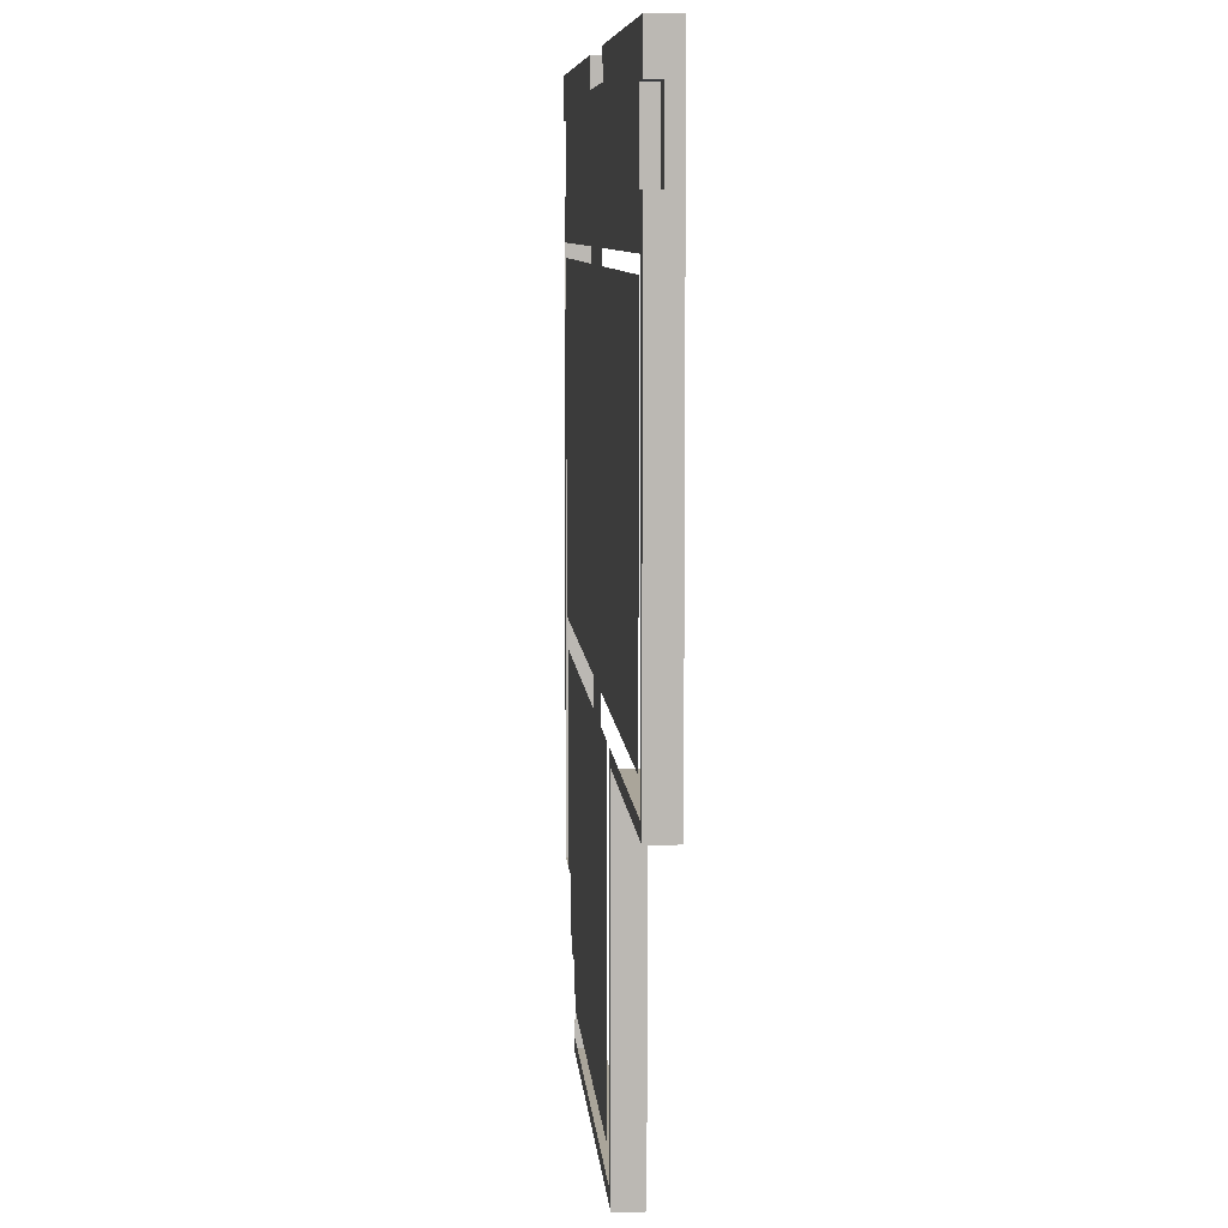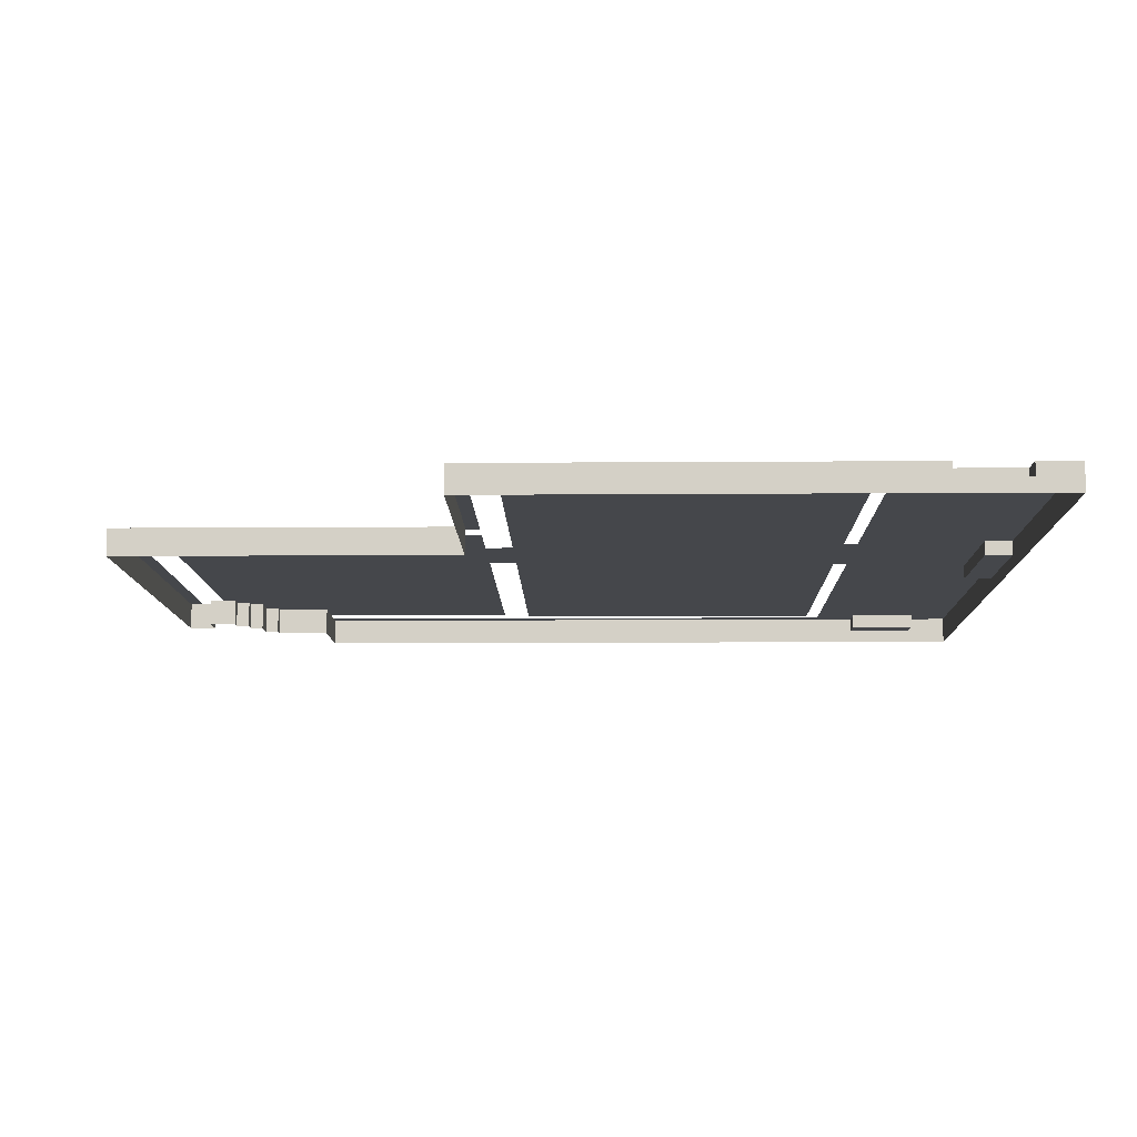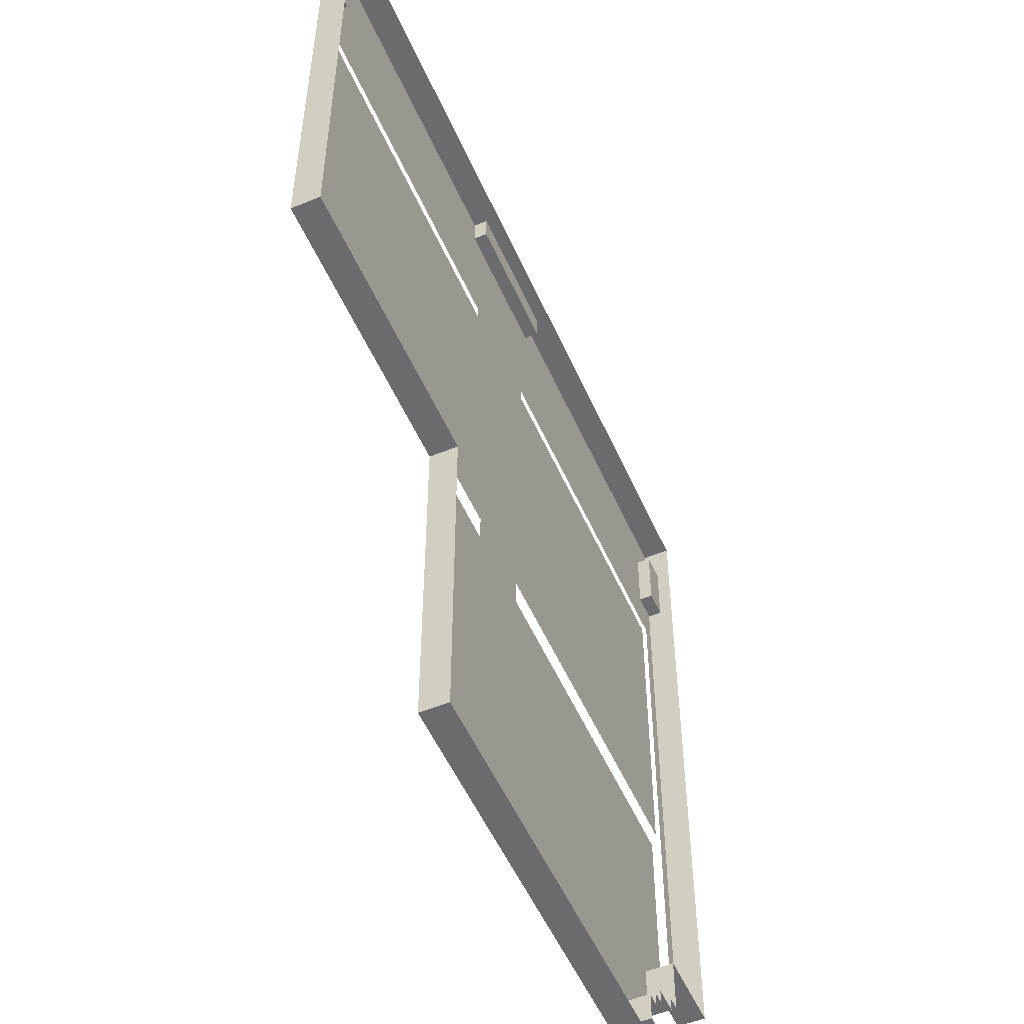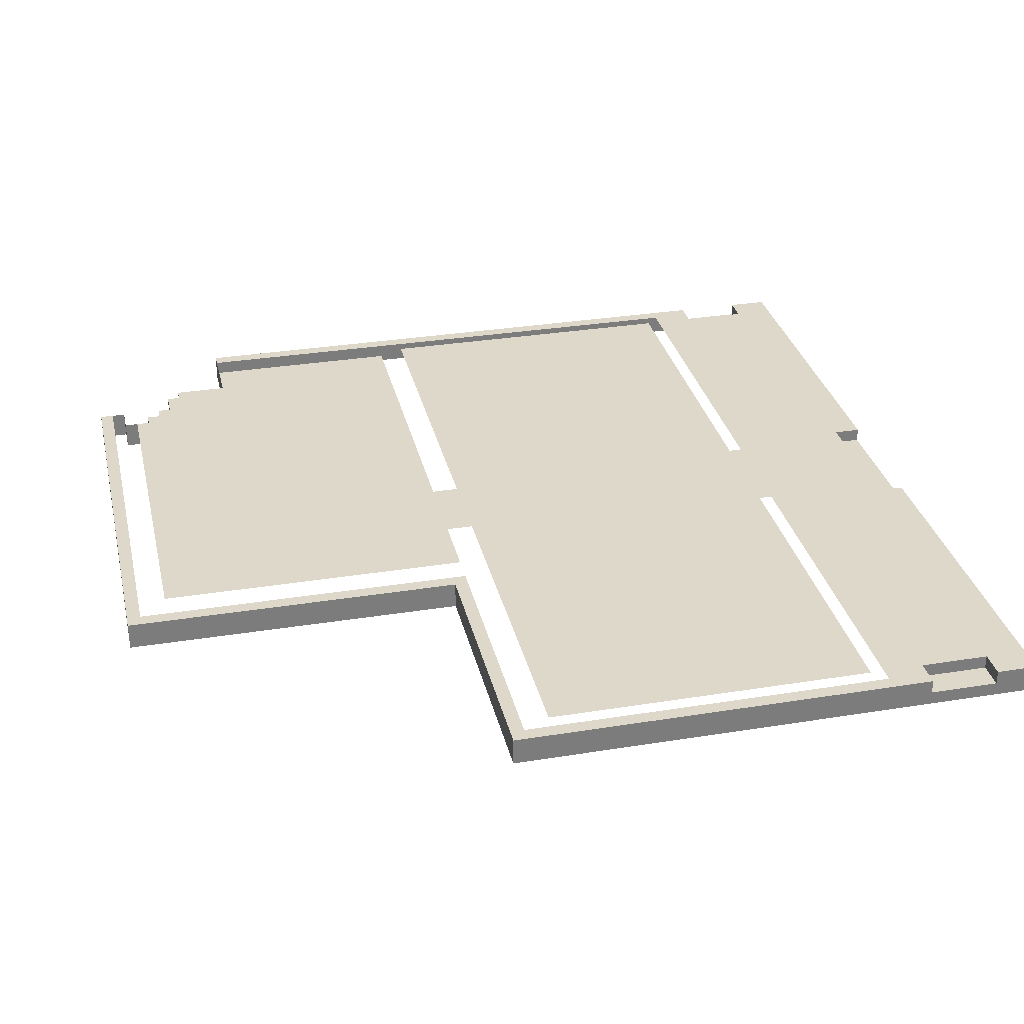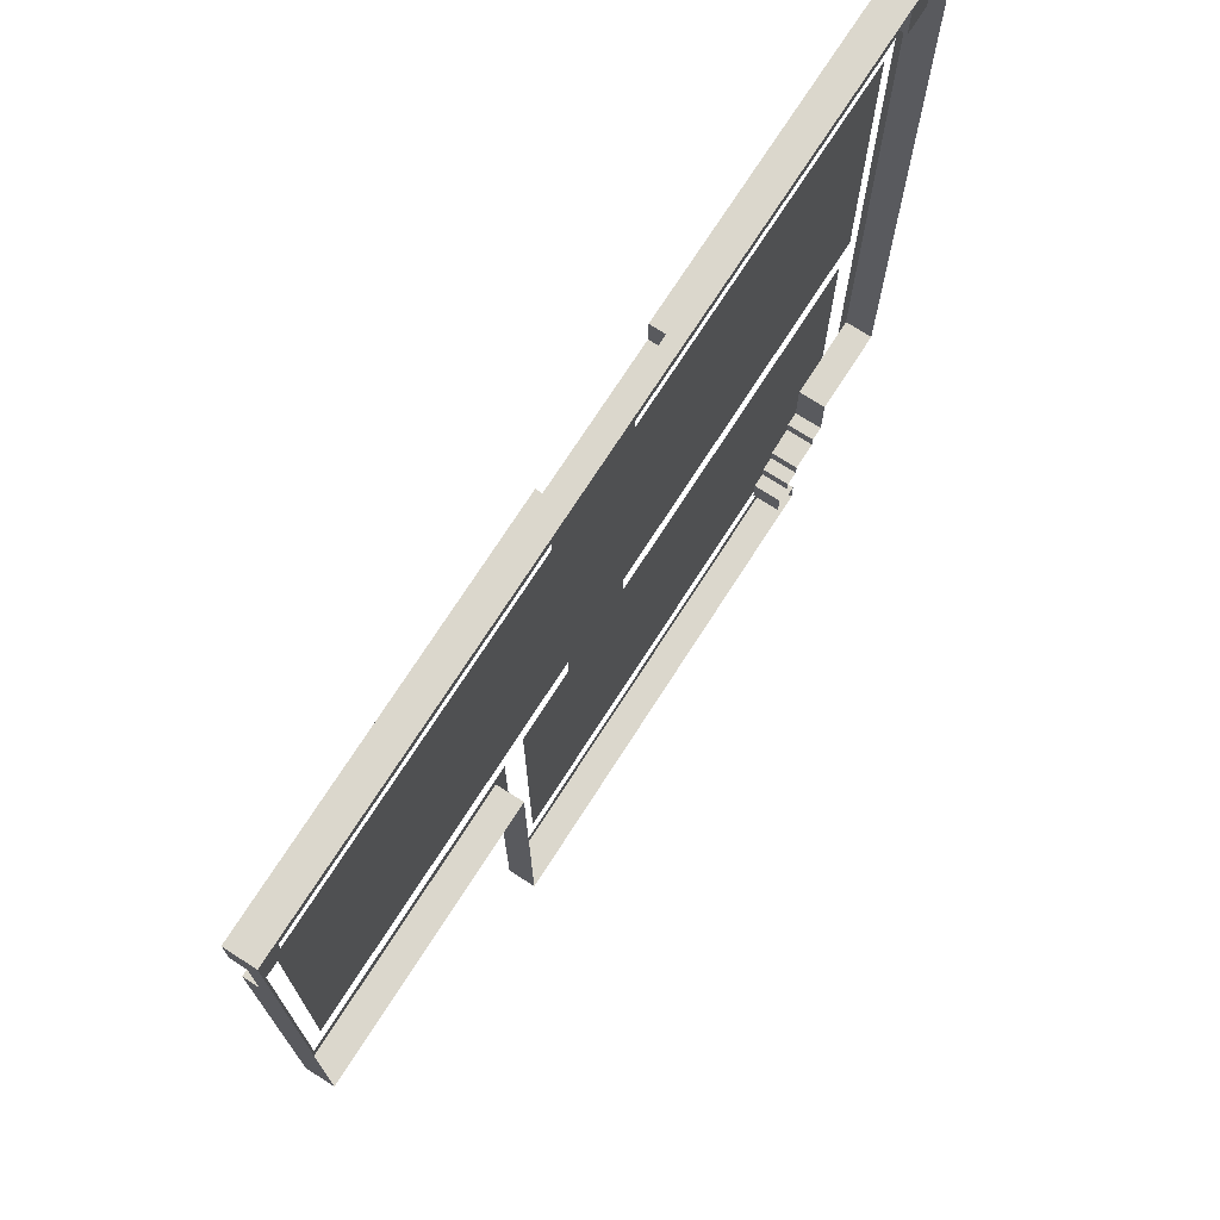
<metadata>
{"format":"obj","ext":"obj","renderer":"f3d","projection":"perspective","resolution":1024,"background":"white","views":[{"elev":7.6,"azim":85.7,"up":"+Y"},{"elev":-10.2,"azim":91.1,"up":"+Z"},{"elev":-53.3,"azim":113.6,"up":"+Y"},{"elev":31.6,"azim":77.1,"up":"+Z"},{"elev":73.2,"azim":122.7,"up":"+Y"}]}
</metadata>
<code>
g bank_floor
v -5.699 -15.24 0.5
v -6.199 -15.24 0.5
v -6.199 -14.99 0.5
v -3.449 -15.99 0.5
v -3.449 -12.24 0.5
v -6.449 -13.99 0.5
v -5.449 -15.49 0.5
v -5.699 -15.49 0.5
v -5.199 -15.74 0.5
v -5.449 -15.74 0.5
v -5.199 -15.99 0.5
v -6.449 -14.99 0.5
v -7.199 -12.24 0.5
v -7.199 -13.74 0.5
v -7.199 -13.99 0.5
v 0.5506 -10.24 0.5
v 0.3006 -12.24 0.5
v 0.3006 -10.24 0.5
v 1.801 -12.24 0.5
v 1.801 -10.24 0.5
v -3.449 -12.24 0.5
v 0.3006 -12.24 0.5
v 0.3006 -15.99 0.5
v -3.449 -15.99 0.5
v 0.3006 -10.24 0.5
v 0.3006 -12.24 0.5
v -3.449 -12.24 0.5
v -0.9494 -10.24 0.5
v -3.449 -10.24 0.5
v 0.3006 -15.99 0.5
v 0.3006 -12.24 0.5
v 1.801 -12.24 0.5
v 1.801 -15.99 0.5
v -7.199 -10.24 0.5
v -3.449 -10.24 0.5
v -3.449 -12.24 0.5
v -7.199 -12.24 0.5
v -4.949 -6.489 0.5
v -4.949 -9.739 0.5
v -7.449 -9.739 0.5
v -7.449 -6.489 0.5
v -1.199 -6.489 0.5
v -1.199 -9.739 0.5
v -4.949 -9.739 0.5
v -4.949 -6.489 0.5
v 0.8006 -9.739 0.5
v 0.5506 -9.739 0.5
v 0.8006 -6.489 0.5
v -1.199 -6.489 0.5
v -0.9494 -9.739 0.5
v -1.199 -9.739 0.5
v 4.551 -6.489 0.5
v 4.551 -9.739 0.5
v 0.8006 -9.739 0.5
v 0.8006 -6.489 0.5
v 7.051 -6.489 0.5
v 7.051 -9.739 0.5
v 4.551 -9.739 0.5
v 4.551 -6.489 0.5
v -4.949 -6.489 0.5
v -7.449 -6.489 0.5
v -7.449 -3.739 0.5
v -4.949 -3.739 0.5
v -1.199 -6.489 0.5
v -4.949 -6.489 0.5
v -4.949 -3.739 0.5
v -1.199 -3.739 0.5
v 0.8006 -6.489 0.5
v -1.199 -6.489 0.5
v -1.199 -3.739 0.5
v 0.8006 -3.739 0.5
v 4.551 -6.489 0.5
v 0.8006 -6.489 0.5
v 0.8006 -3.739 0.5
v 4.551 -3.739 0.5
v 7.051 -6.489 0.5
v 4.551 -6.489 0.5
v 4.551 -3.739 0.5
v 7.051 -3.739 0.5
v -0.9494 -9.739 0.5
v 0.3006 -10.24 0.5
v -0.9494 -10.24 0.5
v 0.5506 -10.24 0.5
v 0.5506 -9.739 0.5
v 4.551 -3.489 0.5
v 0.8006 -3.489 0.5
v 1.051 -1.239 0.5
v 4.551 -0.7388 0.5
v 1.051 -0.7388 0.5
v -1.449 -1.239 0.5
v -1.199 -3.489 0.5
v 7.551 -1.489 0.5
v 7.051 -1.489 0.5
v 7.551 -0.7388 0.5
v 4.551 -0.7388 0.5
v 7.051 -2.739 0.5
v 4.551 -3.489 0.5
v 7.051 -3.489 0.5
v 7.301 -3.489 0.5
v 7.551 -2.739 0.5
v -4.949 -3.489 0.5
v -7.449 -2.739 0.5
v -4.949 -0.7388 0.5
v -7.449 -1.489 0.5
v -7.949 -0.7388 0.5
v -7.949 -1.489 0.5
v -7.449 -3.489 0.5
v -7.699 -3.489 0.5
v -7.949 -2.739 0.5
v -1.449 -1.239 0.5
v -4.949 -0.7388 0.5
v -1.449 -0.7388 0.5
v -4.949 -3.489 0.5
v -1.199 -3.489 0.5
v 7.301 -3.489 0.5
v 7.551 -2.739 0.5
v 7.551 -6.489 0.5
v 7.301 -6.489 0.5
v 7.301 -10.24 0.5
v 7.551 -10.49 0.5
v 3.551 -10.49 0.5
v 3.551 -10.24 0.5
v 2.551 -10.49 0.5
v 2.301 -10.24 0.5
v -7.699 -3.489 0.5
v -7.699 -5.239 0.5
v -7.949 -5.239 0.5
v -7.949 -2.739 0.5
v -7.949 -8.989 0.5
v -7.699 -8.989 0.5
v 2.551 -10.49 0.5
v 2.551 -12.74 0.5
v 2.301 -12.74 0.5
v 2.301 -10.24 0.5
v 2.301 -16.49 0.5
v 2.551 -16.74 0.5
v -7.699 -13.49 0.5
v -7.699 -13.99 0.5
v -7.949 -13.99 0.5
v -7.949 -13.49 0.5
v -7.699 -12.74 0.5
v -7.949 -12.74 0.5
v -7.699 -8.989 0.5
v -7.949 -8.989 0.5
v 7.301 -6.489 0.5
v 7.551 -6.489 0.5
v 7.551 -10.49 0.5
v 7.301 -10.24 0.5
v -1.449 -16.74 0.5
v -1.449 -16.49 0.5
v 2.301 -16.49 0.5
v 2.551 -16.74 0.5
v 7.551 -1.489 0.5
v 7.551 -1.489 0.25
v 7.051 -1.489 0.25
v 7.051 -1.489 0.5
v -1.199 -3.489 0.5
v 0.8006 -3.489 0.5
v 0.8006 -3.739 0.5
v -1.199 -3.739 0.5
v -5.699 -16.49 0.5
v -5.199 -16.49 0.5
v -5.699 -16.74 0.5
v -1.449 -16.74 0.5
v -1.449 -16.49 0.5
v 7.051 -2.739 0.5
v 7.051 -2.739 0.25
v 7.551 -2.739 0.25
v 7.551 -2.739 0.5
v 7.051 -1.489 0.5
v 7.051 -1.489 0.25
v 7.051 -2.739 0.25
v 7.051 -2.739 0.5
v 1.051 -1.239 0.5
v 1.051 -1.239 0.25
v 1.051 -0.7388 0.25
v 1.051 -0.7388 0.5
v 7.551 -0.7388 0.5
v 7.551 -0.7388 1.869e-06
v 7.551 -1.489 0.25
v 7.551 -1.489 0.5
v 7.551 -1.489 1.907e-06
v 4.551 -0.7388 0.5
v 4.551 -0.7388 1.907e-06
v 7.551 -0.7388 1.869e-06
v 7.551 -0.7388 0.5
v -1.449 -1.239 0.5
v -1.449 -1.239 0.25
v 1.051 -1.239 0.25
v 1.051 -1.239 0.5
v -7.949 -2.739 0.5
v -7.949 -2.739 0.25
v -7.449 -2.739 0.25
v -7.449 -2.739 0.5
v -7.449 -2.739 0.5
v -7.449 -2.739 0.25
v -7.449 -1.489 0.25
v -7.449 -1.489 0.5
v -1.449 -0.7388 0.5
v -1.449 -0.7388 0.25
v -1.449 -1.239 0.25
v -1.449 -1.239 0.5
v -7.949 -1.489 0.5
v -7.949 -1.489 0.25
v -7.949 -0.7388 1.984e-06
v -7.949 -0.7388 0.5
v -7.949 -1.489 2.022e-06
v -7.449 -1.489 0.5
v -7.449 -1.489 0.25
v -7.949 -1.489 0.25
v -7.949 -1.489 0.5
v -4.949 -0.7388 0.5
v -4.949 -0.7388 1.984e-06
v -1.449 -0.7388 0.25
v -1.449 -0.7388 0.5
v -1.449 -0.7388 2.098e-06
v 1.051 -0.7388 0.5
v 1.051 -0.7388 0.25
v 4.551 -0.7388 1.907e-06
v 4.551 -0.7388 0.5
v 1.051 -0.7388 1.984e-06
v -7.949 -0.7388 0.5
v -7.949 -0.7388 1.984e-06
v -4.949 -0.7388 1.984e-06
v -4.949 -0.7388 0.5
v -5.699 -16.74 0.5
v -5.699 -16.74 1.945e-06
v -5.699 -16.49 1.984e-06
v -5.699 -16.49 0.5
v -5.699 -16.24 0.5
v -5.699 -16.24 1.984e-06
v 7.551 -6.489 0.5
v 7.551 -6.489 2.251e-06
v 7.551 -10.49 1.945e-06
v 7.551 -10.49 0.5
v 2.551 -12.74 0.5
v 2.551 -12.74 2.136e-06
v 2.551 -16.74 1.945e-06
v 2.551 -16.74 0.5
v -7.949 -5.239 0.5
v -7.949 -5.239 2.251e-06
v -7.949 -2.739 0.25
v -7.949 -2.739 0.5
v -7.949 -2.739 2.06e-06
v 3.551 -10.49 0.5
v 3.551 -10.49 1.869e-06
v 2.551 -10.49 1.945e-06
v 2.551 -10.49 0.5
v -1.449 -16.74 0.5
v -1.449 -16.74 2.174e-06
v -5.699 -16.74 1.945e-06
v -5.699 -16.74 0.5
v -7.949 -13.99 0.5
v -7.949 -13.99 1.793e-06
v -7.949 -13.49 1.945e-06
v -7.949 -13.49 0.5
v -7.699 -13.99 0.5
v -7.699 -13.99 1.793e-06
v -7.949 -13.99 1.793e-06
v -7.949 -13.99 0.5
v -7.199 -13.99 0.5
v -7.199 -13.99 2.022e-06
v -6.449 -13.99 0.5
v -6.449 -13.99 1.678e-06
v -7.949 -13.49 0.5
v -7.949 -13.49 1.945e-06
v -7.949 -12.74 1.869e-06
v -7.949 -12.74 0.5
v -7.949 -12.74 0.5
v -7.949 -12.74 1.869e-06
v -7.949 -8.989 2.098e-06
v -7.949 -8.989 0.5
v -7.949 -8.989 0.5
v -7.949 -8.989 2.098e-06
v -7.949 -5.239 2.251e-06
v -7.949 -5.239 0.5
v 7.551 -2.739 0.5
v 7.551 -2.739 0.25
v 7.551 -6.489 2.251e-06
v 7.551 -6.489 0.5
v 7.551 -2.739 2.022e-06
v 7.551 -10.49 0.5
v 7.551 -10.49 1.945e-06
v 3.551 -10.49 1.869e-06
v 3.551 -10.49 0.5
v 2.551 -10.49 0.5
v 2.551 -10.49 1.945e-06
v 2.551 -12.74 2.136e-06
v 2.551 -12.74 0.5
v 2.551 -16.74 0.5
v 2.551 -16.74 1.945e-06
v -1.449 -16.74 2.174e-06
v -1.449 -16.74 0.5
v -5.199 -15.99 0.5
v -5.199 -15.99 1.984e-06
v -5.199 -15.74 2.022e-06
v -5.199 -15.74 0.5
v -5.199 -16.24 0.5
v -5.199 -16.24 1.984e-06
v -5.449 -15.74 0.5
v -5.449 -15.74 2.022e-06
v -5.449 -15.49 2.022e-06
v -5.449 -15.49 0.5
v -5.699 -15.49 0.5
v -5.699 -15.49 2.022e-06
v -5.699 -15.24 2.022e-06
v -5.699 -15.24 0.5
v -6.199 -15.24 0.5
v -6.199 -15.24 2.022e-06
v -6.199 -14.99 2.022e-06
v -6.199 -14.99 0.5
v -5.199 -15.74 0.5
v -5.199 -15.74 2.022e-06
v -5.449 -15.74 2.022e-06
v -5.449 -15.74 0.5
v -6.199 -14.99 0.5
v -6.199 -14.99 2.022e-06
v -6.449 -14.99 2.022e-06
v -6.449 -14.99 0.5
v -5.699 -15.24 0.5
v -5.699 -15.24 2.022e-06
v -6.199 -15.24 2.022e-06
v -6.199 -15.24 0.5
v -5.449 -15.49 0.5
v -5.449 -15.49 2.022e-06
v -5.699 -15.49 2.022e-06
v -5.699 -15.49 0.5
v -6.449 -14.99 0.5
v -6.449 -14.99 2.022e-06
v -6.449 -13.99 1.678e-06
v -6.449 -13.99 0.5
v -5.699 -16.24 0.5
v -5.699 -16.24 1.984e-06
v -5.199 -16.24 1.984e-06
v -5.199 -16.24 0.5
v -1.449 -1.239 0.25
v -1.449 -0.7388 0.25
v 1.051 -0.7388 0.25
v 1.051 -1.239 0.25
v -1.449 -0.7388 0.25
v -1.449 -0.7388 2.098e-06
v 1.051 -0.7388 1.984e-06
v 1.051 -0.7388 0.25
v 7.051 -1.489 0.25
v 7.551 -1.489 0.25
v 7.551 -2.739 0.25
v 7.051 -2.739 0.25
v 7.551 -1.489 0.25
v 7.551 -1.489 1.907e-06
v 7.551 -2.739 2.022e-06
v 7.551 -2.739 0.25
v -7.949 -1.489 0.25
v -7.449 -1.489 0.25
v -7.449 -2.739 0.25
v -7.949 -2.739 0.25
v -7.949 -1.489 2.022e-06
v -7.949 -1.489 0.25
v -7.949 -2.739 0.25
v -7.949 -2.739 2.06e-06
g bank_floor_0
f 3 2 1
f 3 1 4
f 5 3 4
f 6 3 5
f 7 4 1
f 1 8 7
f 9 4 7
f 7 10 9
f 11 4 9
f 12 3 6
f 13 6 5
f 14 6 13
f 15 6 14
f 18 17 16
f 16 17 19
f 20 16 19
f 23 22 21
f 24 23 21
f 27 26 25
f 28 27 25
f 29 27 28
f 32 31 30
f 33 32 30
f 36 35 34
f 37 36 34
f 40 39 38
f 41 40 38
f 44 43 42
f 45 44 42
f 48 47 46
f 48 49 47
f 49 50 47
f 51 50 49
f 54 53 52
f 55 54 52
f 58 57 56
f 59 58 56
f 62 61 60
f 63 62 60
f 66 65 64
f 67 66 64
f 70 69 68
f 71 70 68
f 74 73 72
f 75 74 72
f 78 77 76
f 79 78 76
f 82 81 80
f 80 81 83
f 84 80 83
f 87 86 85
f 88 87 85
f 88 89 87
f 87 90 86
f 90 91 86
f 94 93 92
f 95 93 94
f 96 93 95
f 96 95 97
f 96 97 98
f 98 99 96
f 99 100 96
f 103 102 101
f 104 102 103
f 104 103 105
f 104 105 106
f 101 102 107
f 108 107 102
f 109 108 102
f 112 111 110
f 110 111 113
f 114 110 113
f 117 116 115
f 118 117 115
f 121 120 119
f 122 121 119
f 123 121 122
f 124 123 122
f 127 126 125
f 128 127 125
f 126 127 129
f 130 126 129
f 133 132 131
f 134 133 131
f 132 133 135
f 136 132 135
f 139 138 137
f 140 139 137
f 137 141 140
f 141 142 140
f 141 143 142
f 143 144 142
f 147 146 145
f 148 147 145
f 151 150 149
f 152 151 149
f 155 154 153
f 156 155 153
f 159 158 157
f 160 159 157
f 163 162 161
f 163 164 162
f 164 165 162
f 168 167 166
f 169 168 166
f 172 171 170
f 173 172 170
f 176 175 174
f 177 176 174
f 180 179 178
f 181 180 178
f 182 179 180
f 185 184 183
f 186 185 183
f 189 188 187
f 190 189 187
f 193 192 191
f 194 193 191
f 197 196 195
f 198 197 195
f 201 200 199
f 202 201 199
f 205 204 203
f 206 205 203
f 207 204 205
f 210 209 208
f 211 210 208
f 214 213 212
f 215 214 212
f 216 213 214
f 219 218 217
f 220 219 217
f 221 218 219
f 224 223 222
f 225 224 222
f 228 227 226
f 229 228 226
f 228 229 230
f 231 228 230
f 234 233 232
f 235 234 232
f 238 237 236
f 239 238 236
f 242 241 240
f 243 242 240
f 244 241 242
f 247 246 245
f 248 247 245
f 251 250 249
f 252 251 249
f 255 254 253
f 256 255 253
f 259 258 257
f 260 259 257
f 257 258 261
f 258 262 261
f 261 262 263
f 262 264 263
f 267 266 265
f 268 267 265
f 271 270 269
f 272 271 269
f 275 274 273
f 276 275 273
f 279 278 277
f 280 279 277
f 281 278 279
f 284 283 282
f 285 284 282
f 288 287 286
f 289 288 286
f 292 291 290
f 293 292 290
f 296 295 294
f 297 296 294
f 294 295 298
f 295 299 298
f 302 301 300
f 303 302 300
f 306 305 304
f 307 306 304
f 310 309 308
f 311 310 308
f 314 313 312
f 315 314 312
f 318 317 316
f 319 318 316
f 322 321 320
f 323 322 320
f 326 325 324
f 327 326 324
f 330 329 328
f 331 330 328
f 334 333 332
f 335 334 332
f 338 337 336
f 339 338 336
f 342 341 340
f 343 342 340
f 346 345 344
f 347 346 344
f 350 349 348
f 351 350 348
f 354 353 352
f 355 354 352
f 358 357 356
f 359 358 356

</code>
